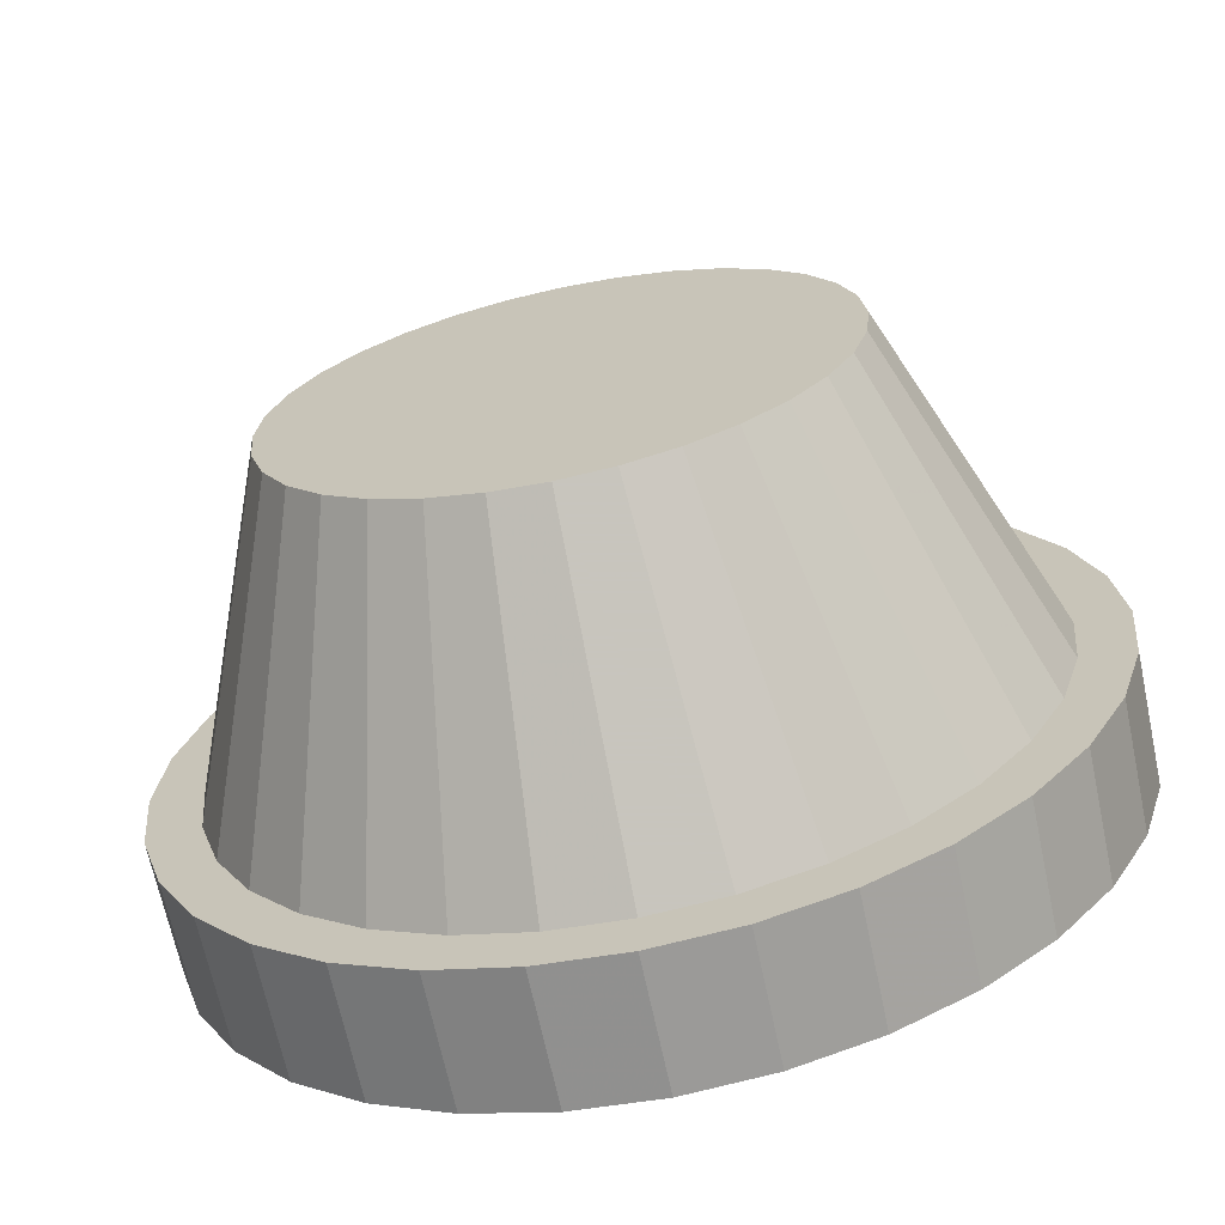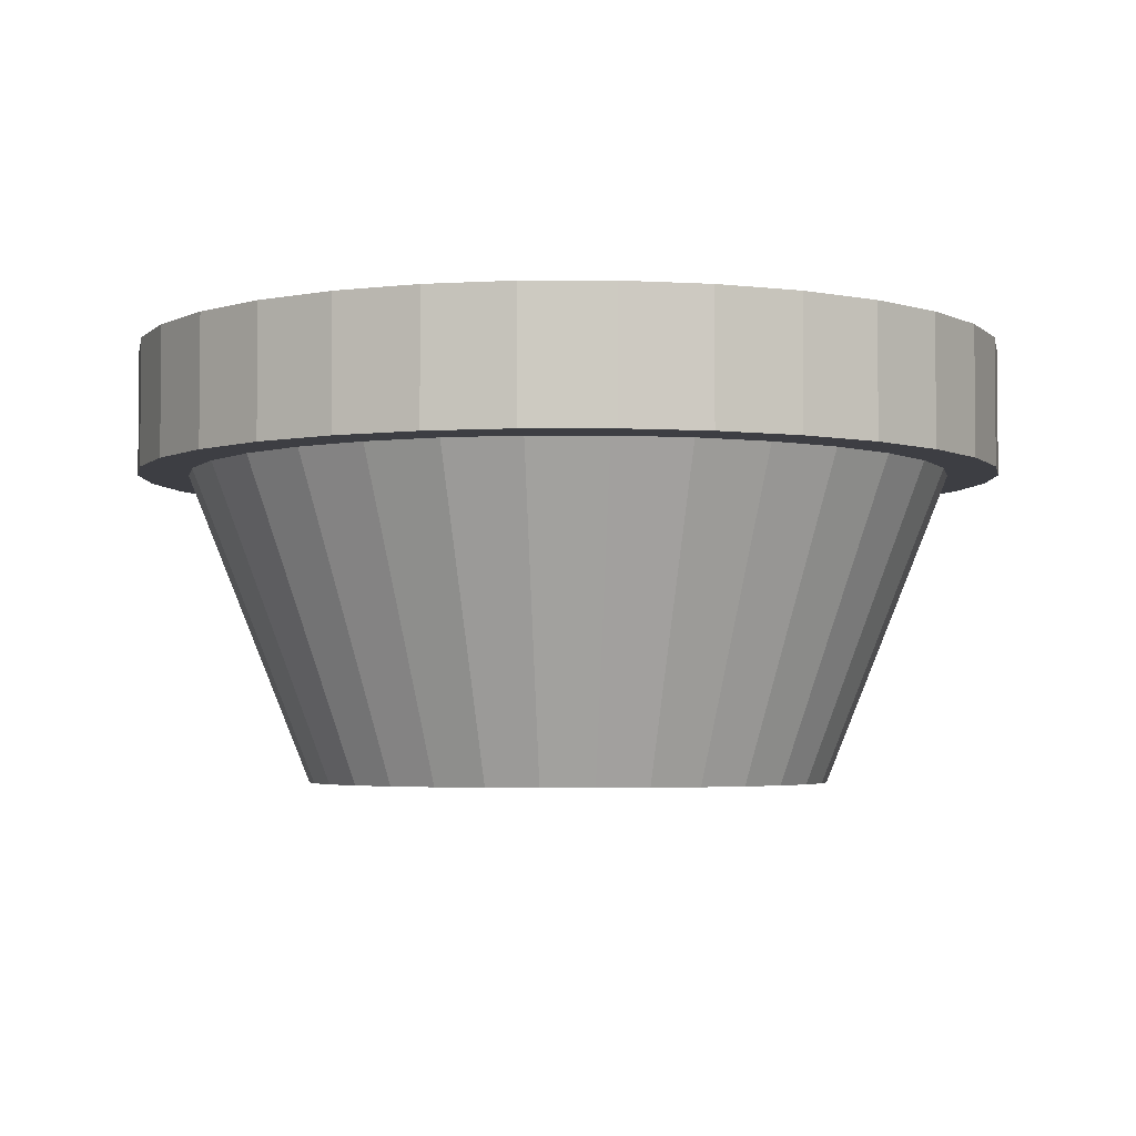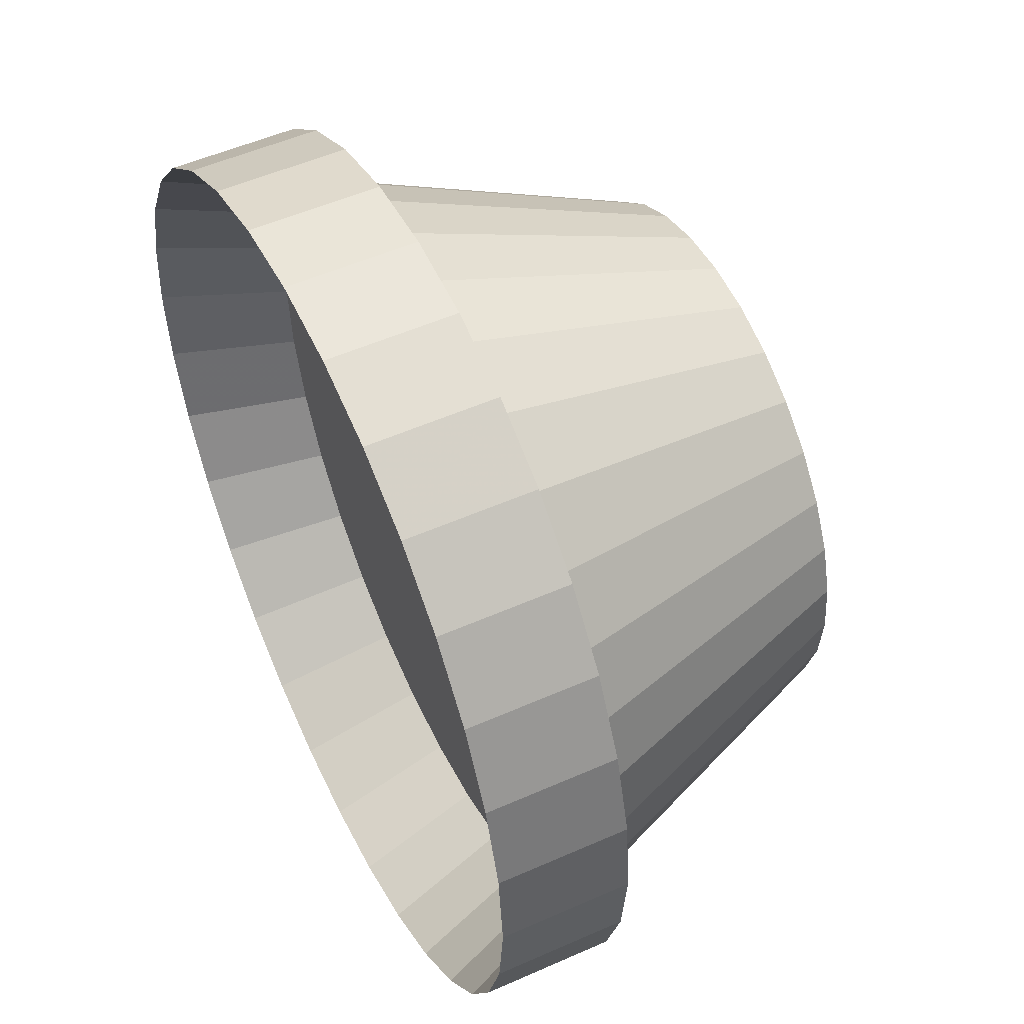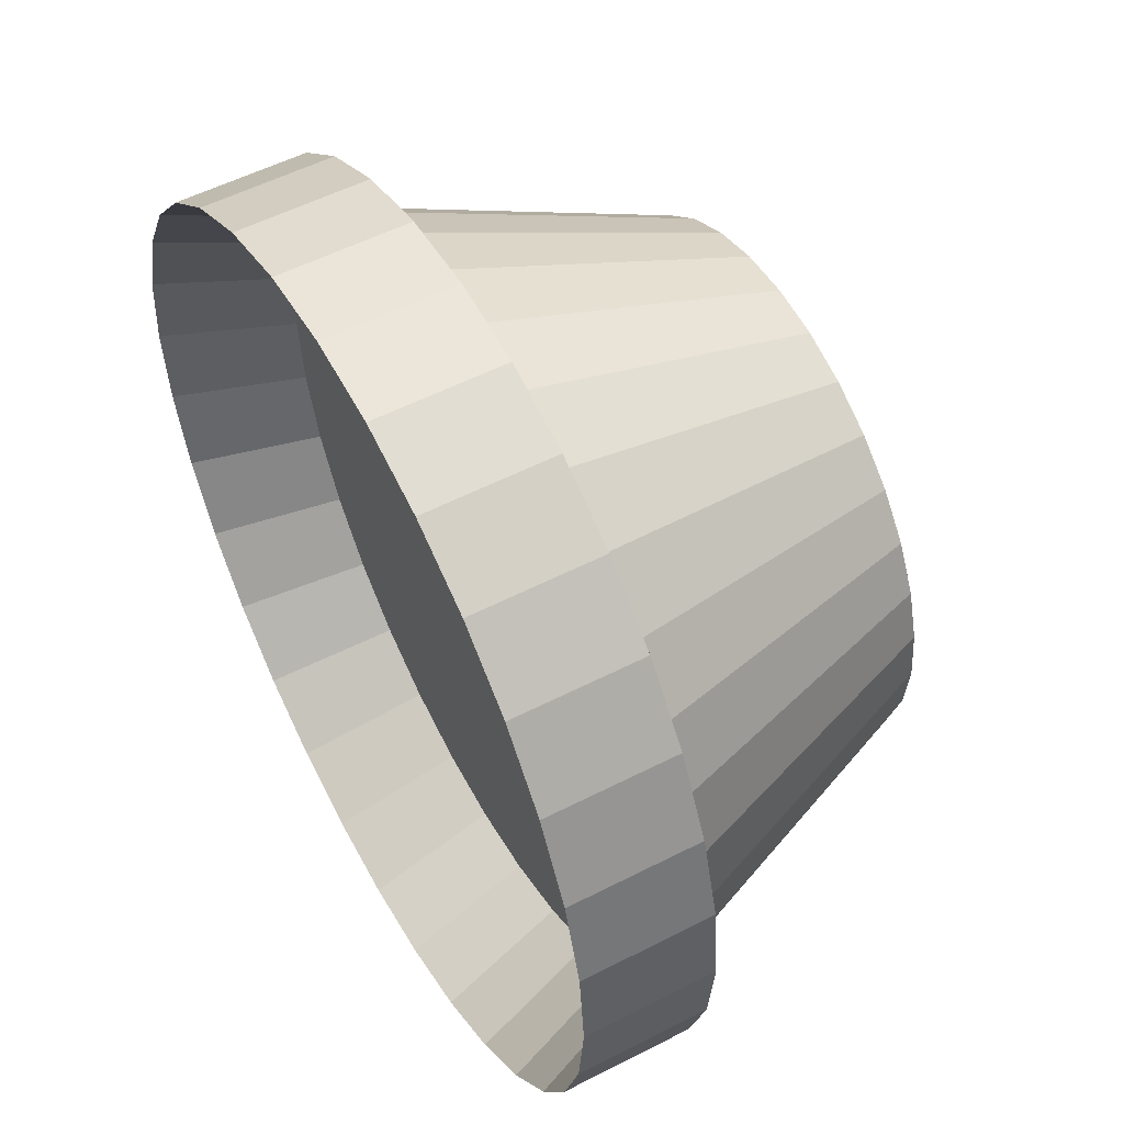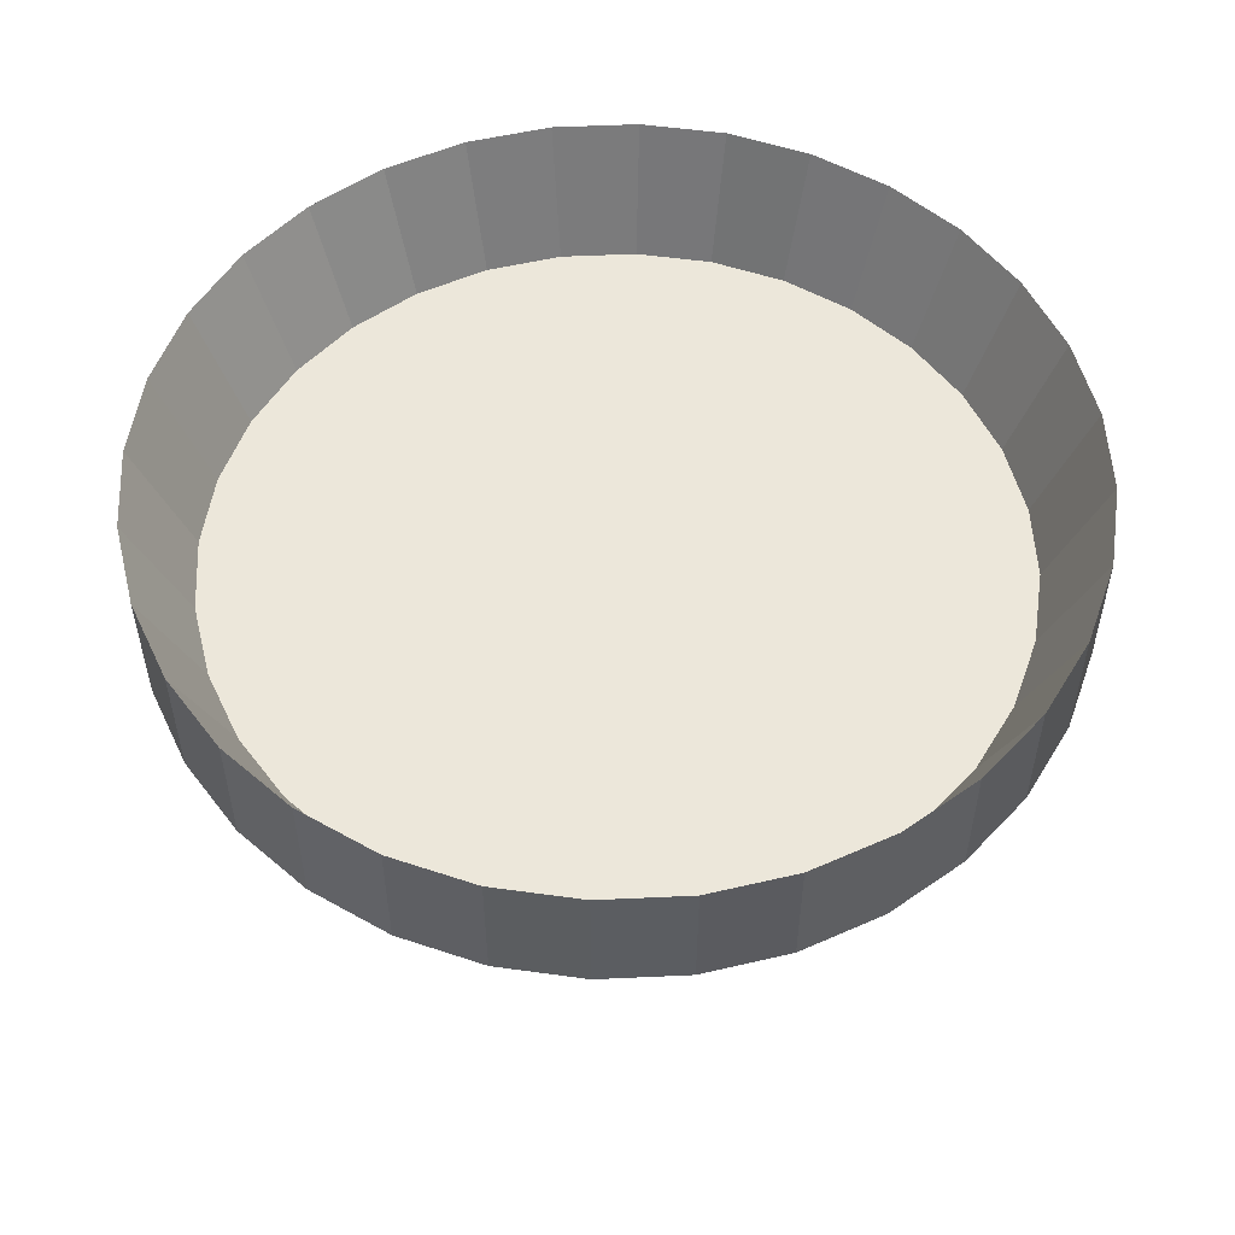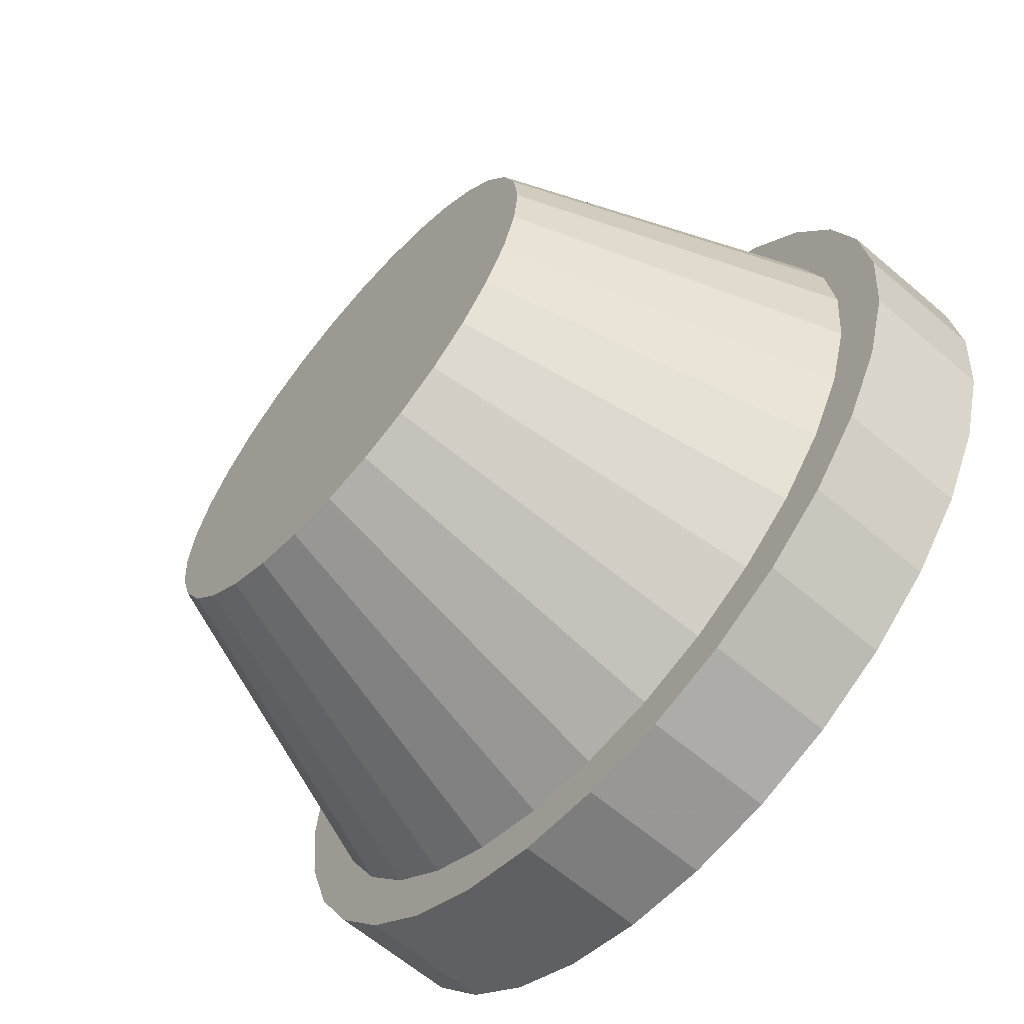
<metadata>
{"format":"obj","ext":"obj","renderer":"f3d","projection":"perspective","resolution":1024,"background":"white","views":[{"elev":-67.7,"azim":12.0,"up":"+Z"},{"elev":-3.7,"azim":73.2,"up":"+Y"},{"elev":52.1,"azim":-115.6,"up":"+Z"},{"elev":53.9,"azim":-118.7,"up":"+Z"},{"elev":53.5,"azim":115.3,"up":"+Y"},{"elev":-63.8,"azim":49.3,"up":"+Z"}]}
</metadata>
<code>
v 0 0 -0.18
v 0 0.3 -0.3
v 0.03512 0 -0.1765
v 0.05853 0.3 -0.2942
v 0.06888 0 -0.1663
v 0.1148 0.3 -0.2772
v 0.1 0 -0.1497
v 0.1667 0.3 -0.2494
v 0.1273 0 -0.1273
v 0.2121 0.3 -0.2121
v 0.1497 0 -0.1
v 0.2494 0.3 -0.1667
v 0.1663 0 -0.06888
v 0.2772 0.3 -0.1148
v 0.1765 0 -0.03512
v 0.2942 0.3 -0.05853
v 0.18 0 -0
v 0.3 0.3 -0
v 0.1765 0 0.03512
v 0.2942 0.3 0.05853
v 0.1663 0 0.06888
v 0.2772 0.3 0.1148
v 0.1497 0 0.1
v 0.2494 0.3 0.1667
v 0.1273 0 0.1273
v 0.2121 0.3 0.2121
v 0.1 0 0.1497
v 0.1667 0.3 0.2494
v 0.06888 0 0.1663
v 0.1148 0.3 0.2772
v 0.03512 0 0.1765
v 0.05853 0.3 0.2942
v -0 0 0.18
v -0 0.3 0.3
v -0.03512 0 0.1765
v -0.05853 0.3 0.2942
v -0.06888 0 0.1663
v -0.1148 0.3 0.2772
v -0.1 0 0.1497
v -0.1667 0.3 0.2494
v -0.1273 0 0.1273
v -0.2121 0.3 0.2121
v -0.1497 0 0.1
v -0.2494 0.3 0.1667
v -0.1663 0 0.06888
v -0.2772 0.3 0.1148
v -0.1765 0 0.03512
v -0.2942 0.3 0.05853
v -0.18 0 -0
v -0.3 0.3 -0
v -0.1765 0 -0.03512
v -0.2942 0.3 -0.05853
v -0.1663 0 -0.06888
v -0.2772 0.3 -0.1148
v -0.1497 0 -0.1
v -0.2494 0.3 -0.1667
v -0.1273 0 -0.1273
v -0.2121 0.3 -0.2121
v -0.1 0 -0.1497
v -0.1667 0.3 -0.2494
v -0.06888 0 -0.1663
v -0.1148 0.3 -0.2772
v -0.03512 0 -0.1765
v -0.05853 0.3 -0.2942
v 0 0.2125 -0.3
v 0.05853 0.2125 -0.2942
v 0.1148 0.2125 -0.2772
v 0.1667 0.2125 -0.2494
v 0.2121 0.2125 -0.2121
v 0.2494 0.2125 -0.1667
v 0.2772 0.2125 -0.1148
v 0.2942 0.2125 -0.05853
v 0.3 0.2125 -0
v 0.2942 0.2125 0.05853
v 0.2772 0.2125 0.1148
v 0.2494 0.2125 0.1667
v 0.2121 0.2125 0.2121
v 0.1667 0.2125 0.2494
v 0.1148 0.2125 0.2772
v 0.05853 0.2125 0.2942
v -0 0.2125 0.3
v -0.05853 0.2125 0.2942
v -0.1148 0.2125 0.2772
v -0.1667 0.2125 0.2494
v -0.2121 0.2125 0.2121
v -0.2494 0.2125 0.1667
v -0.2772 0.2125 0.1148
v -0.2942 0.2125 0.05853
v -0.3 0.2125 -0
v -0.2942 0.2125 -0.05853
v -0.2772 0.2125 -0.1148
v -0.2494 0.2125 -0.1667
v -0.2121 0.2125 -0.2121
v -0.1667 0.2125 -0.2494
v -0.1148 0.2125 -0.2772
v -0.05853 0.2125 -0.2942
f 1 2 4
f 1 4 3
f 3 4 6
f 3 6 5
f 5 6 8
f 5 8 7
f 7 8 10
f 7 10 9
f 9 10 12
f 9 12 11
f 11 12 14
f 11 14 13
f 13 14 16
f 13 16 15
f 15 16 18
f 15 18 17
f 17 18 20
f 17 20 19
f 19 20 22
f 19 22 21
f 21 22 24
f 21 24 23
f 23 24 26
f 23 26 25
f 25 26 28
f 25 28 27
f 27 28 30
f 27 30 29
f 29 30 32
f 29 32 31
f 31 32 34
f 31 34 33
f 33 34 36
f 33 36 35
f 35 36 38
f 35 38 37
f 37 38 40
f 37 40 39
f 39 40 42
f 39 42 41
f 41 42 44
f 41 44 43
f 43 44 46
f 43 46 45
f 45 46 48
f 45 48 47
f 47 48 50
f 47 50 49
f 49 50 52
f 49 52 51
f 51 52 54
f 51 54 53
f 53 54 56
f 53 56 55
f 55 56 58
f 55 58 57
f 57 58 60
f 57 60 59
f 59 60 62
f 59 62 61
f 54 52 90
f 54 90 91
f 2 1 63
f 2 63 64
f 61 62 64
f 61 64 63
f 1 3 63
f 3 61 63
f 3 5 61
f 5 59 61
f 5 7 59
f 7 57 59
f 7 9 57
f 9 55 57
f 9 11 55
f 11 53 55
f 11 13 53
f 13 51 53
f 13 15 51
f 15 49 51
f 15 17 49
f 17 47 49
f 17 19 47
f 19 45 47
f 19 21 45
f 21 43 45
f 21 23 43
f 23 41 43
f 23 25 41
f 25 39 41
f 25 27 39
f 27 37 39
f 27 29 37
f 29 35 37
f 29 31 35
f 31 33 35
f 66 65 96
f 66 96 95
f 66 95 67
f 95 94 67
f 94 68 67
f 94 93 68
f 93 69 68
f 93 92 69
f 92 70 69
f 92 91 70
f 91 71 70
f 91 90 71
f 90 72 71
f 90 89 72
f 89 73 72
f 89 88 73
f 88 74 73
f 88 87 74
f 87 75 74
f 87 86 75
f 86 76 75
f 86 85 76
f 85 77 76
f 85 84 77
f 84 78 77
f 84 83 78
f 83 79 78
f 83 82 79
f 82 80 79
f 82 81 80
f 30 28 78
f 30 78 79
f 6 4 66
f 6 66 67
f 44 42 85
f 44 85 86
f 20 18 73
f 20 73 74
f 58 56 92
f 58 92 93
f 34 32 80
f 34 80 81
f 10 8 68
f 10 68 69
f 48 46 87
f 48 87 88
f 4 2 65
f 4 65 66
f 24 22 75
f 24 75 76
f 62 60 94
f 62 94 95
f 38 36 82
f 38 82 83
f 14 12 70
f 14 70 71
f 52 50 89
f 52 89 90
f 28 26 77
f 28 77 78
f 2 64 96
f 2 96 65
f 42 40 84
f 42 84 85
f 18 16 72
f 18 72 73
f 56 54 91
f 56 91 92
f 32 30 79
f 32 79 80
f 8 6 67
f 8 67 68
f 46 44 86
f 46 86 87
f 22 20 74
f 22 74 75
f 60 58 93
f 60 93 94
f 36 34 81
f 36 81 82
f 12 10 69
f 12 69 70
f 50 48 88
f 50 88 89
f 26 24 76
f 26 76 77
f 64 62 95
f 64 95 96
f 40 38 83
f 40 83 84
f 16 14 71
f 16 71 72

</code>
